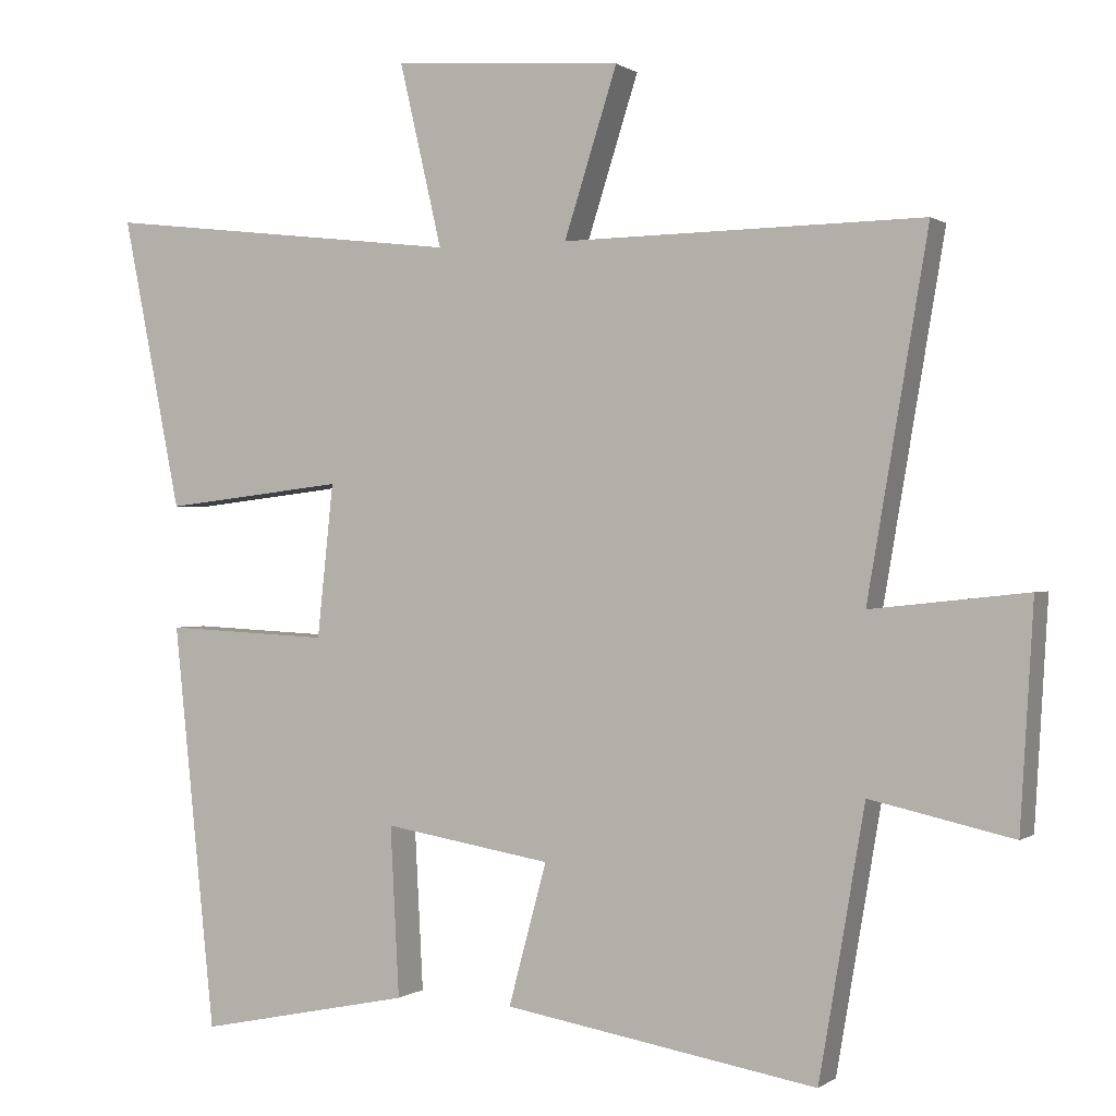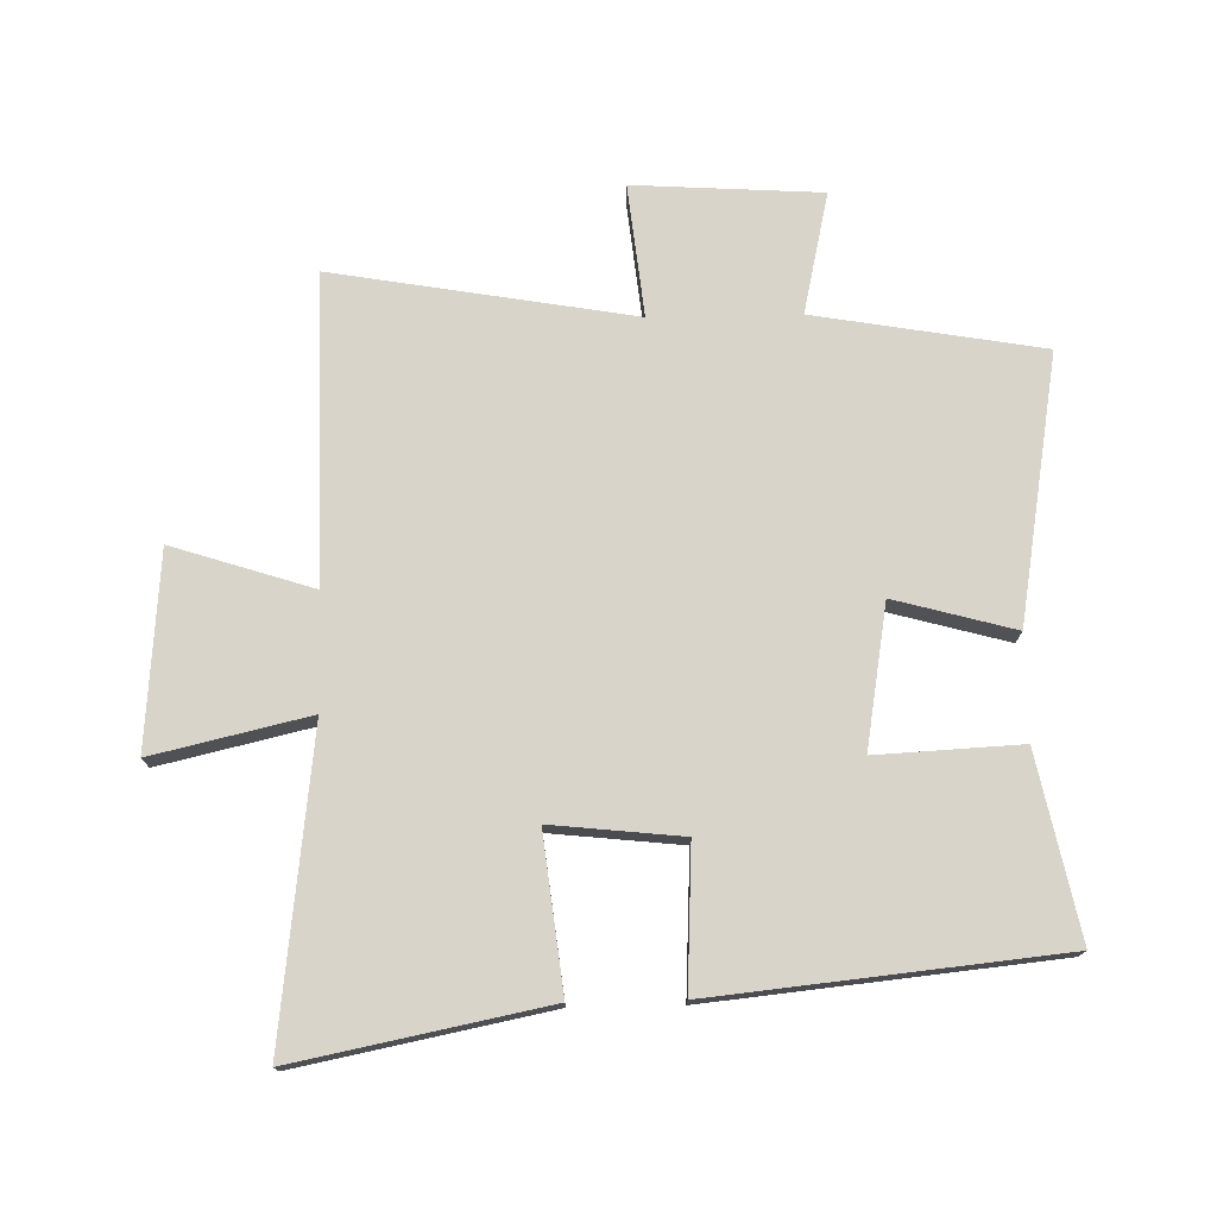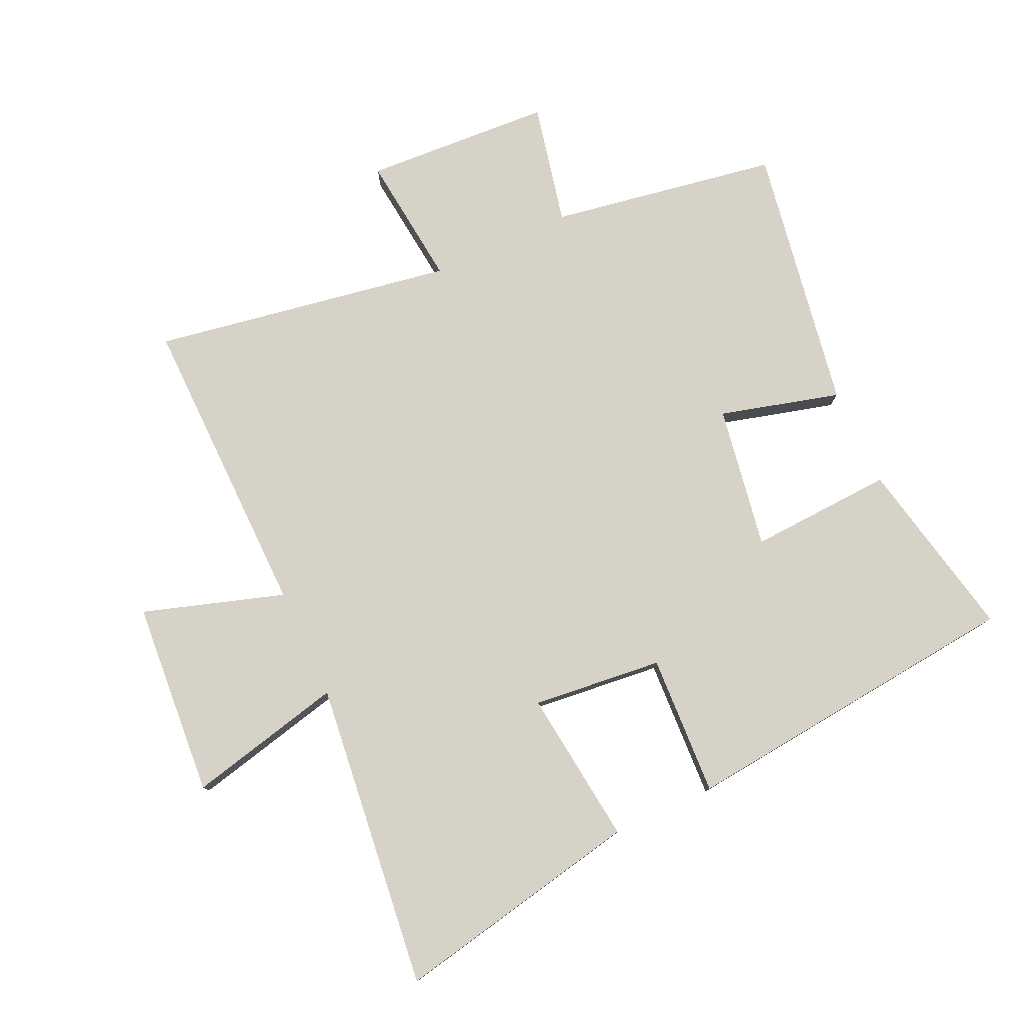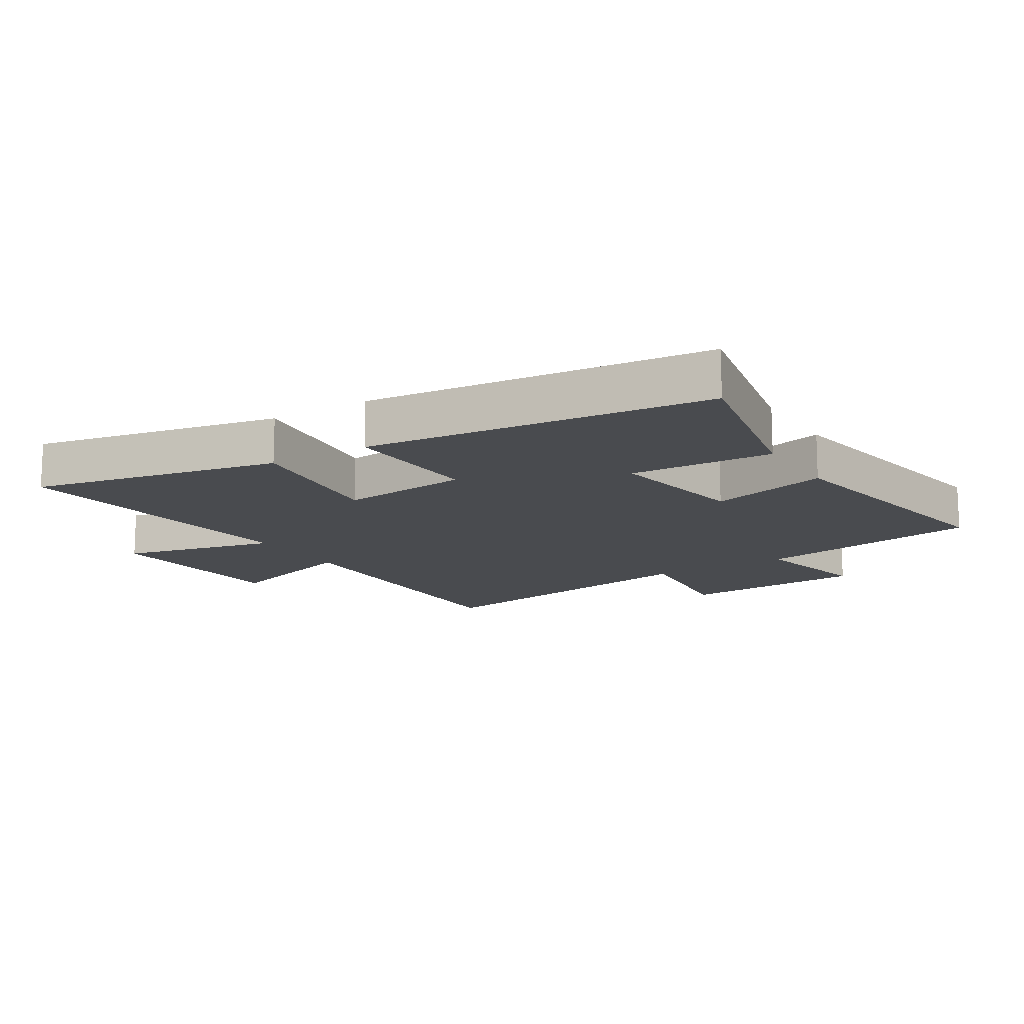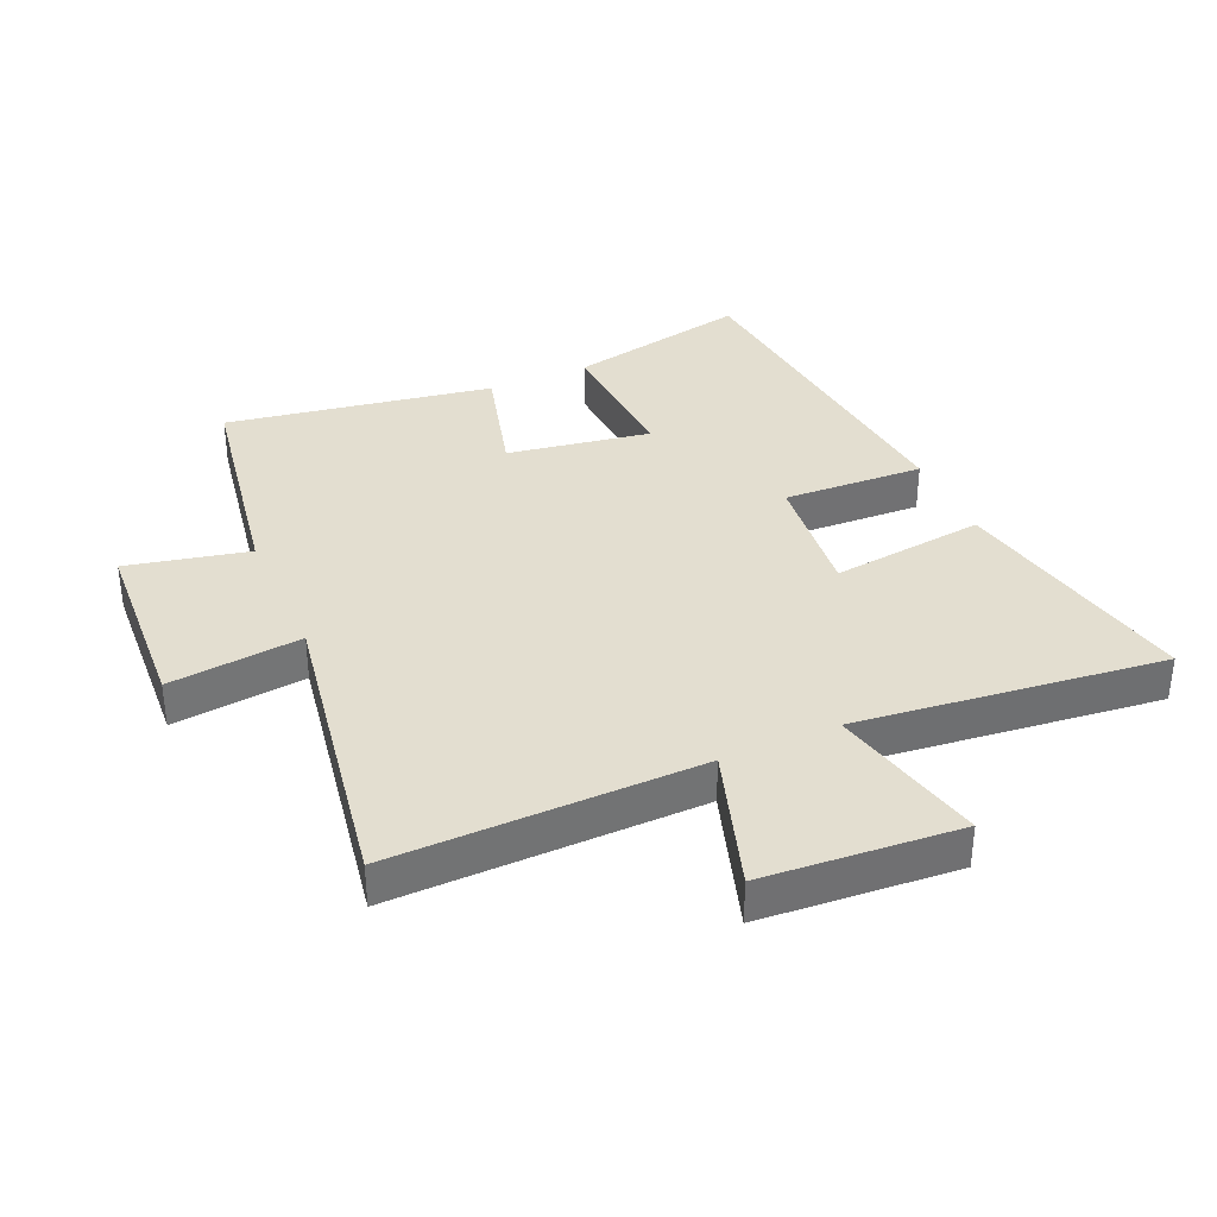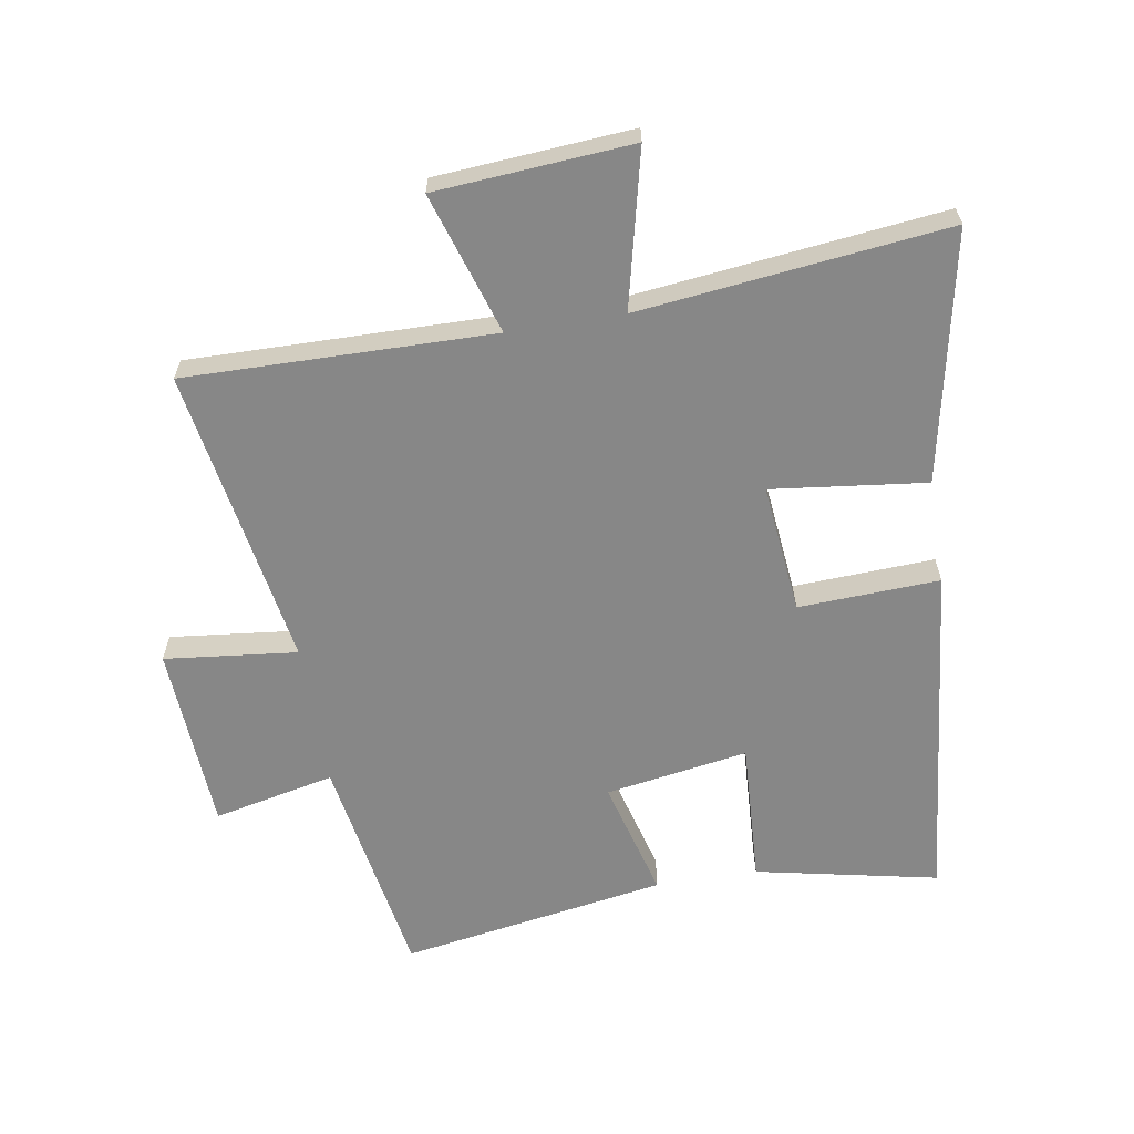
<metadata>
{"format":"obj","ext":"obj","renderer":"f3d","projection":"perspective","resolution":1024,"background":"white","views":[{"elev":0.3,"azim":-155.6,"up":"+Z"},{"elev":74.8,"azim":88.9,"up":"+Y"},{"elev":78.5,"azim":65.2,"up":"+Y"},{"elev":-14.0,"azim":121.8,"up":"+Y"},{"elev":35.8,"azim":-23.9,"up":"+Y"},{"elev":-62.5,"azim":9.3,"up":"+Y"}]}
</metadata>
<code>
v 0.58 0.07 0.557
v 0.5 0.07 0.159
v 0.253 0.07 0.188
v 0.275 0.07 -0.02
v 0.5 0.07 -0.009
v 0.443 0.07 -0.56
v 0.152 0.07 -0.5
v 0.164 0.07 -0.27
v -0.064 0.07 -0.308
v -0.012 0.07 -0.5
v -0.438 0.07 -0.572
v -0.5 0.07 -0.208
v -0.694 0.07 -0.251
v -0.712 0.07 0.049
v -0.5 0.07 0.026
v -0.582 0.07 0.507
v -0.092 0.07 0.5
v -0.164 0.07 0.725
v 0.148 0.07 0.749
v 0.09 0.07 0.5
v 0.58 0 0.557
v 0.5 0 0.159
v 0.253 0 0.188
v 0.275 0 -0.02
v 0.5 0 -0.009
v 0.443 0 -0.56
v 0.152 0 -0.5
v 0.164 0 -0.27
v -0.064 0 -0.308
v -0.012 0 -0.5
v -0.438 0 -0.572
v -0.5 0 -0.208
v -0.694 0 -0.251
v -0.712 0 0.049
v -0.5 0 0.026
v -0.582 0 0.507
v -0.092 0 0.5
v -0.164 0 0.725
v 0.148 0 0.749
v 0.09 0 0.5
f 17 18 19 20
f 15 16 17
f 15 17 20
f 12 13 14 15
f 9 10 11 12
f 8 9 12 15
f 5 6 7 8
f 4 5 8
f 3 4 8 15
f 20 1 2 3
f 3 15 20
f 40 39 38 37
f 37 36 35
f 40 37 35
f 35 34 33 32
f 32 31 30 29
f 35 32 29 28
f 28 27 26 25
f 28 25 24
f 35 28 24 23
f 23 22 21 40
f 40 35 23
f 1 21 22 2
f 2 22 23 3
f 3 23 24 4
f 4 24 25 5
f 5 25 26 6
f 6 26 27 7
f 7 27 28 8
f 8 28 29 9
f 9 29 30 10
f 10 30 31 11
f 11 31 32 12
f 12 32 33 13
f 13 33 34 14
f 14 34 35 15
f 15 35 36 16
f 16 36 37 17
f 17 37 38 18
f 18 38 39 19
f 19 39 40 20
f 20 40 21 1

</code>
